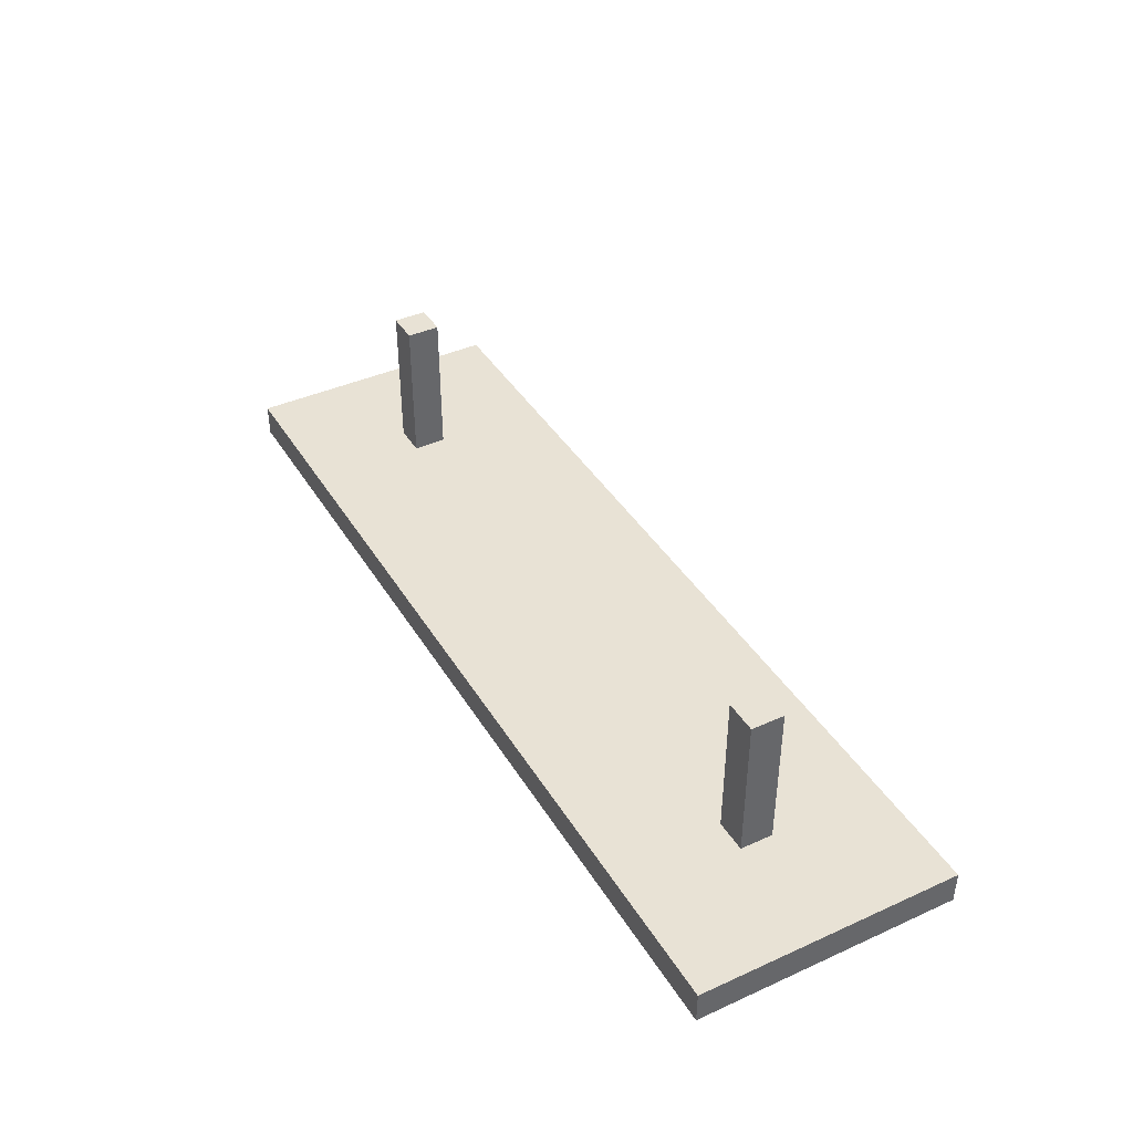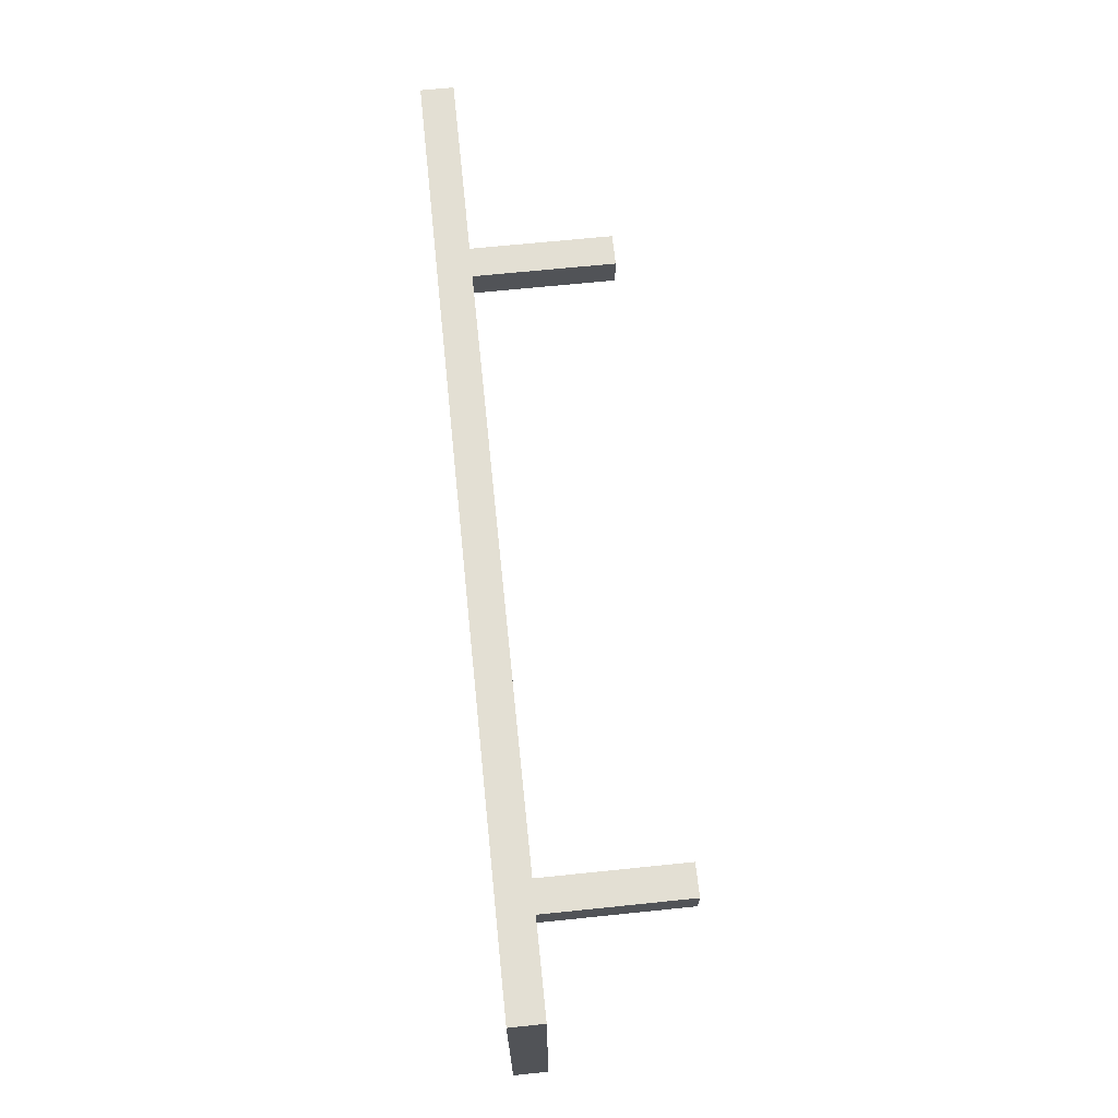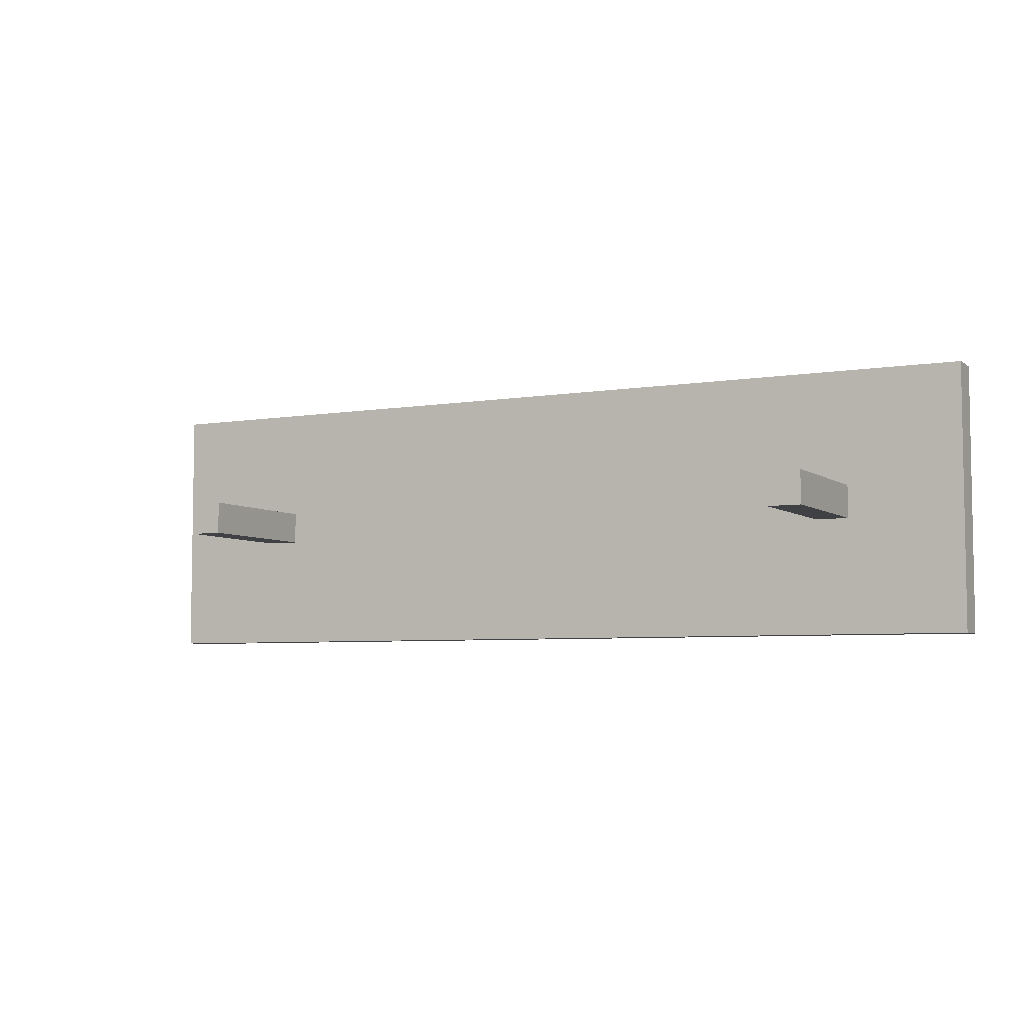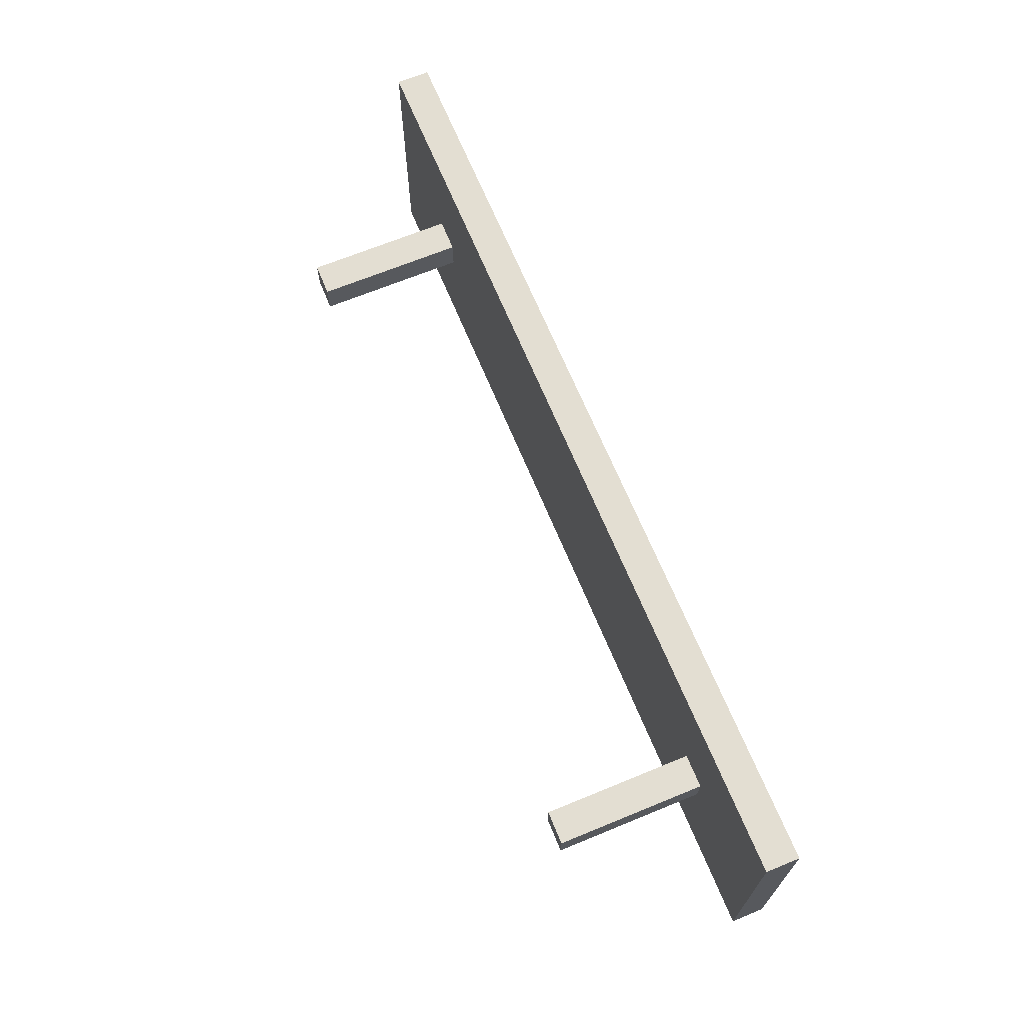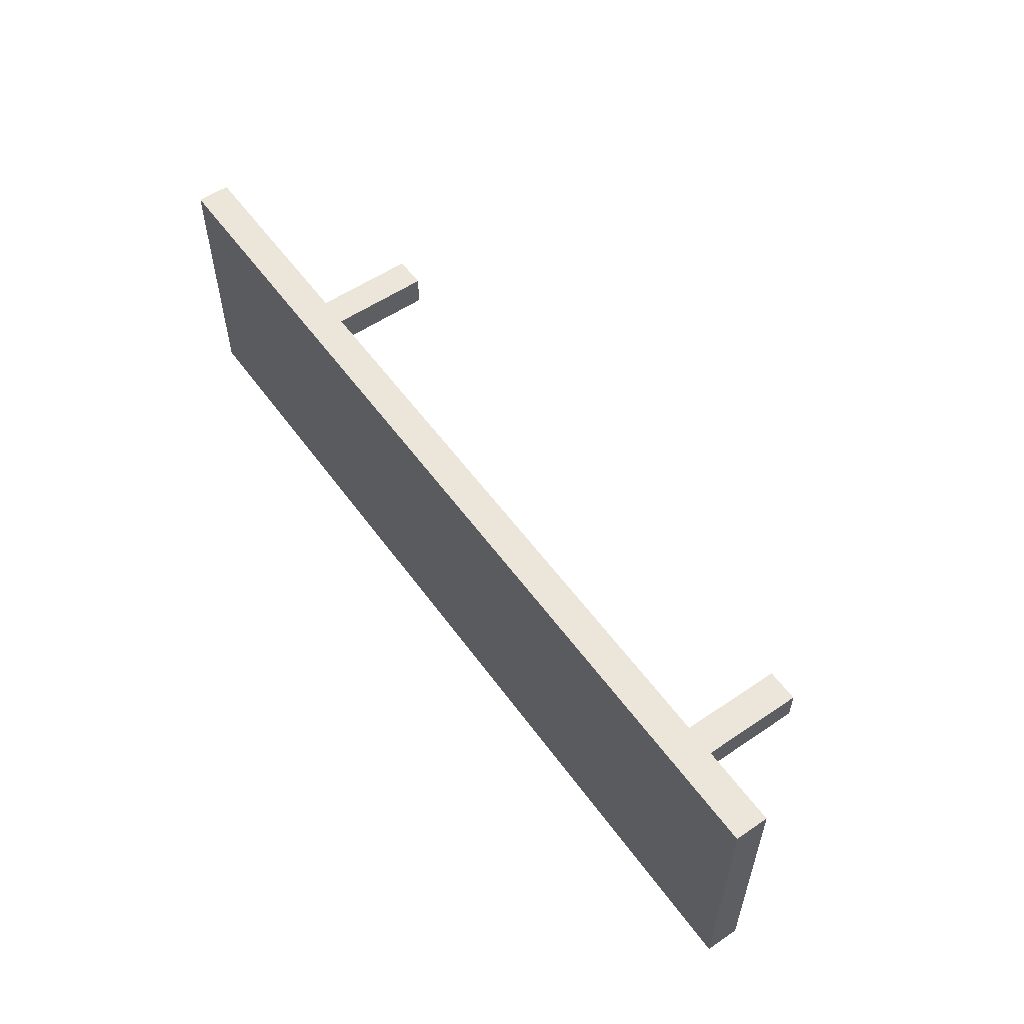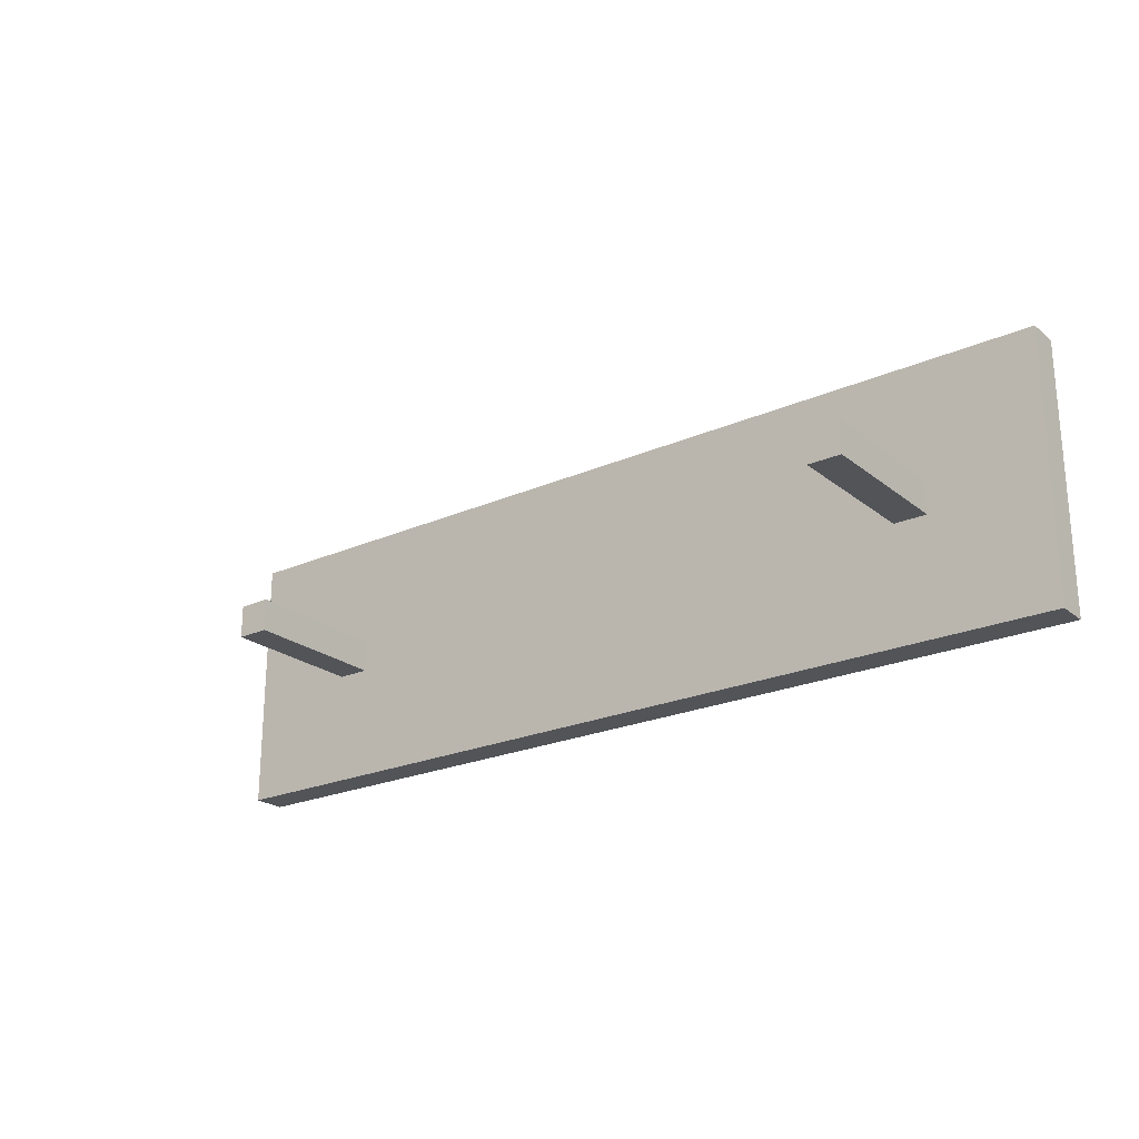
<metadata>
{"format":"obj","ext":"obj","renderer":"f3d","projection":"perspective","resolution":1024,"background":"white","views":[{"elev":40.7,"azim":61.2,"up":"+Y"},{"elev":67.1,"azim":84.1,"up":"+Z"},{"elev":-5.6,"azim":-152.7,"up":"+Z"},{"elev":67.7,"azim":-112.4,"up":"+Z"},{"elev":55.9,"azim":54.6,"up":"+Z"},{"elev":-22.9,"azim":-143.0,"up":"+Z"}]}
</metadata>
<code>
o Cube_Cube.002
v 145 -22.5 45
v 145 -27.5 45
v 145 -27.5 5
v 145 -22.5 5
v 5 -27.5 5
v 5 -22.5 5
v 5 -27.5 45
v 5 -22.5 45
v 27.5 -22.5 27.5
v 27.5 -22.5 22.5
v 27.5 1e-06 22.5
v 27.5 1e-06 27.5
v 22.5 -22.5 27.5
v 22.5 -22.5 22.5
v 127.5 -22.5 22.5
v 127.5 -22.5 27.5
v 22.5 1e-06 27.5
v 22.5 1e-06 22.5
v 122.5 -22.5 27.5
v 122.5 -22.5 22.5
v 127.5 1e-05 22.5
v 127.5 1e-05 27.5
v 122.5 1e-05 27.5
v 122.5 1e-05 22.5
f 1 2 3 4
f 4 3 5 6
f 6 5 7 8
f 8 7 2 1
f 5 3 2 7
f 9 10 11 12
f 13 14 6 8
f 4 15 16 1
f 17 12 11 18
f 14 13 17 18
f 10 14 18 11
f 13 9 12 17
f 16 19 9 1
f 6 14 10 20
f 10 9 19 20
f 1 9 13 8
f 6 20 15 4
f 16 15 21 22
f 23 22 21 24
f 20 19 23 24
f 15 20 24 21
f 19 16 22 23

</code>
